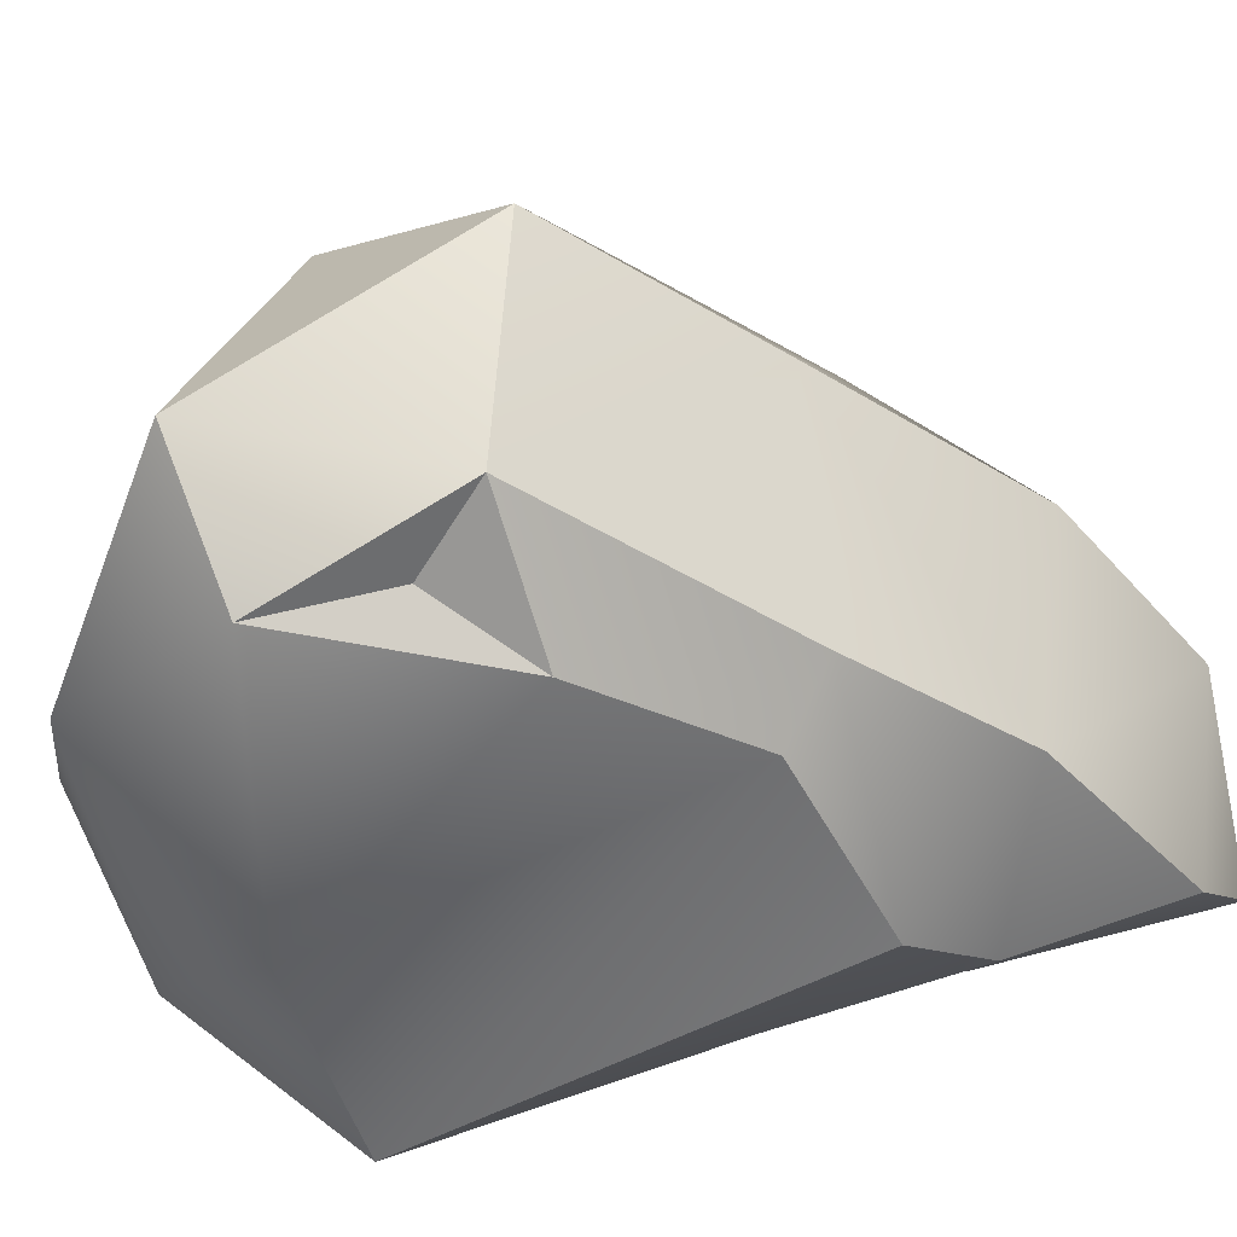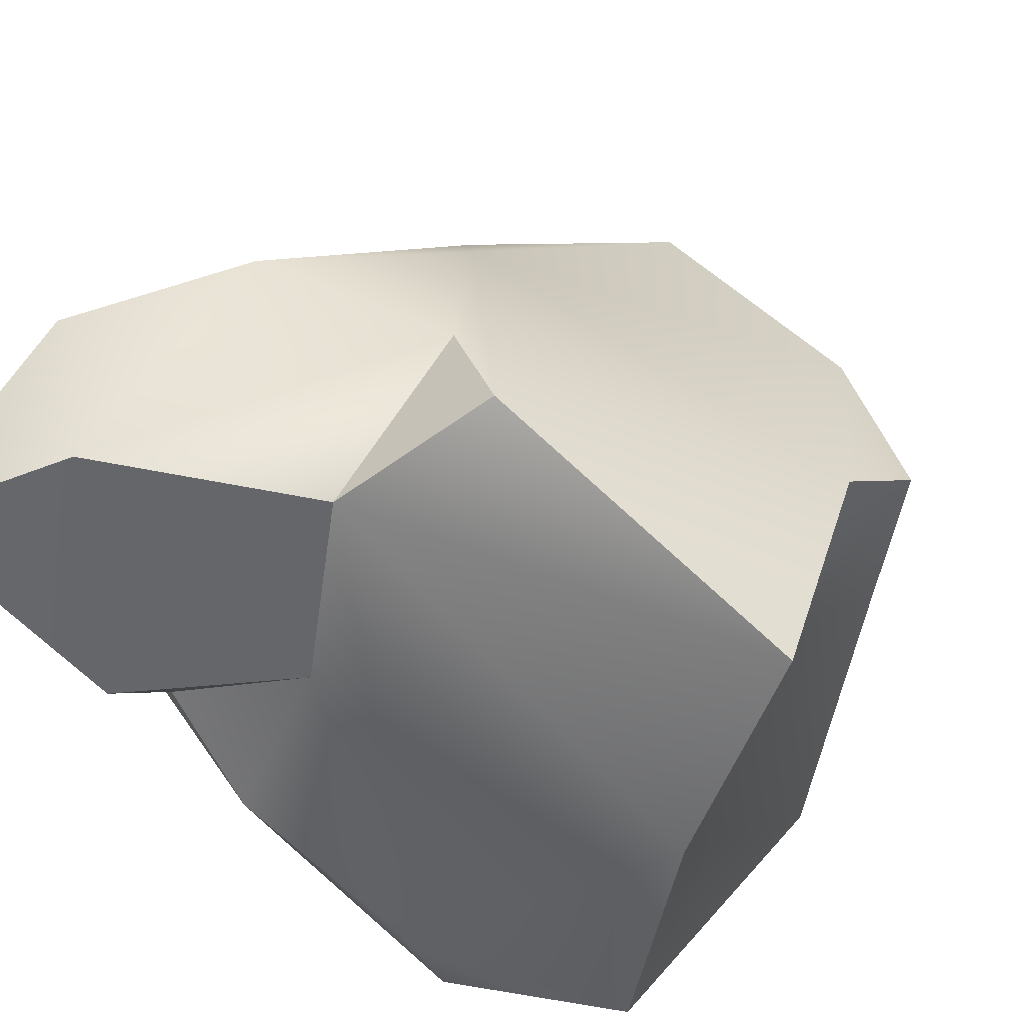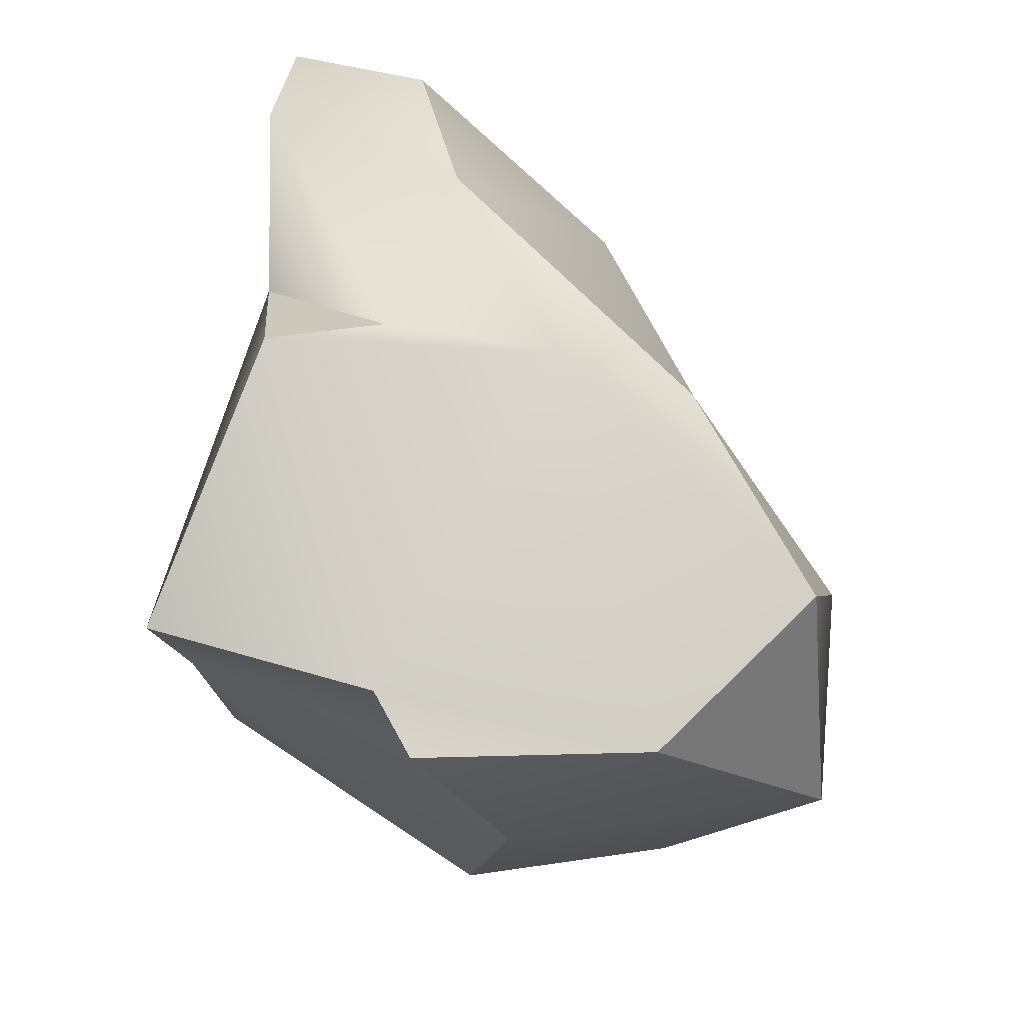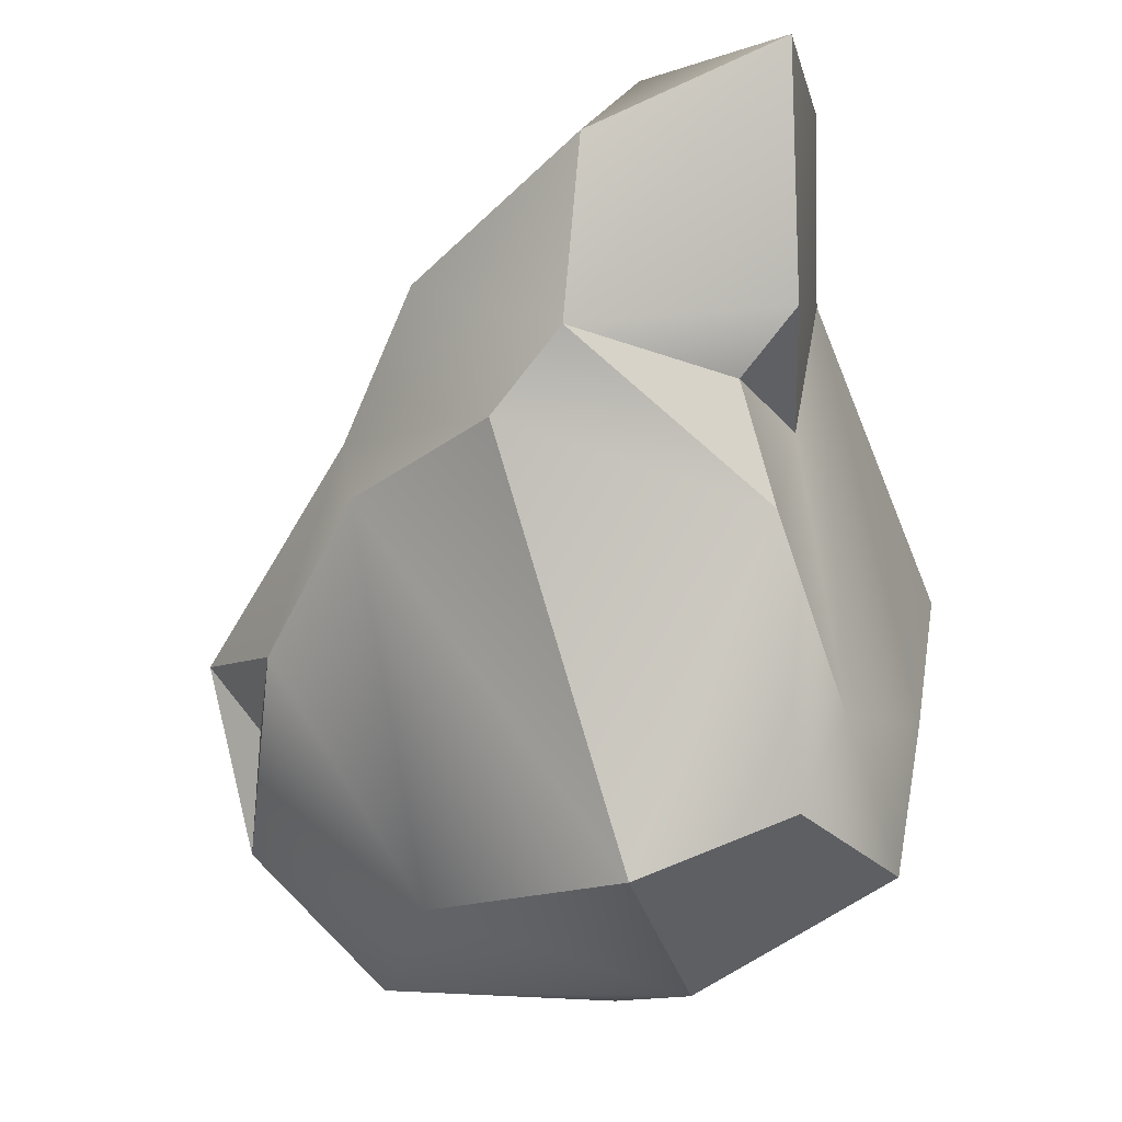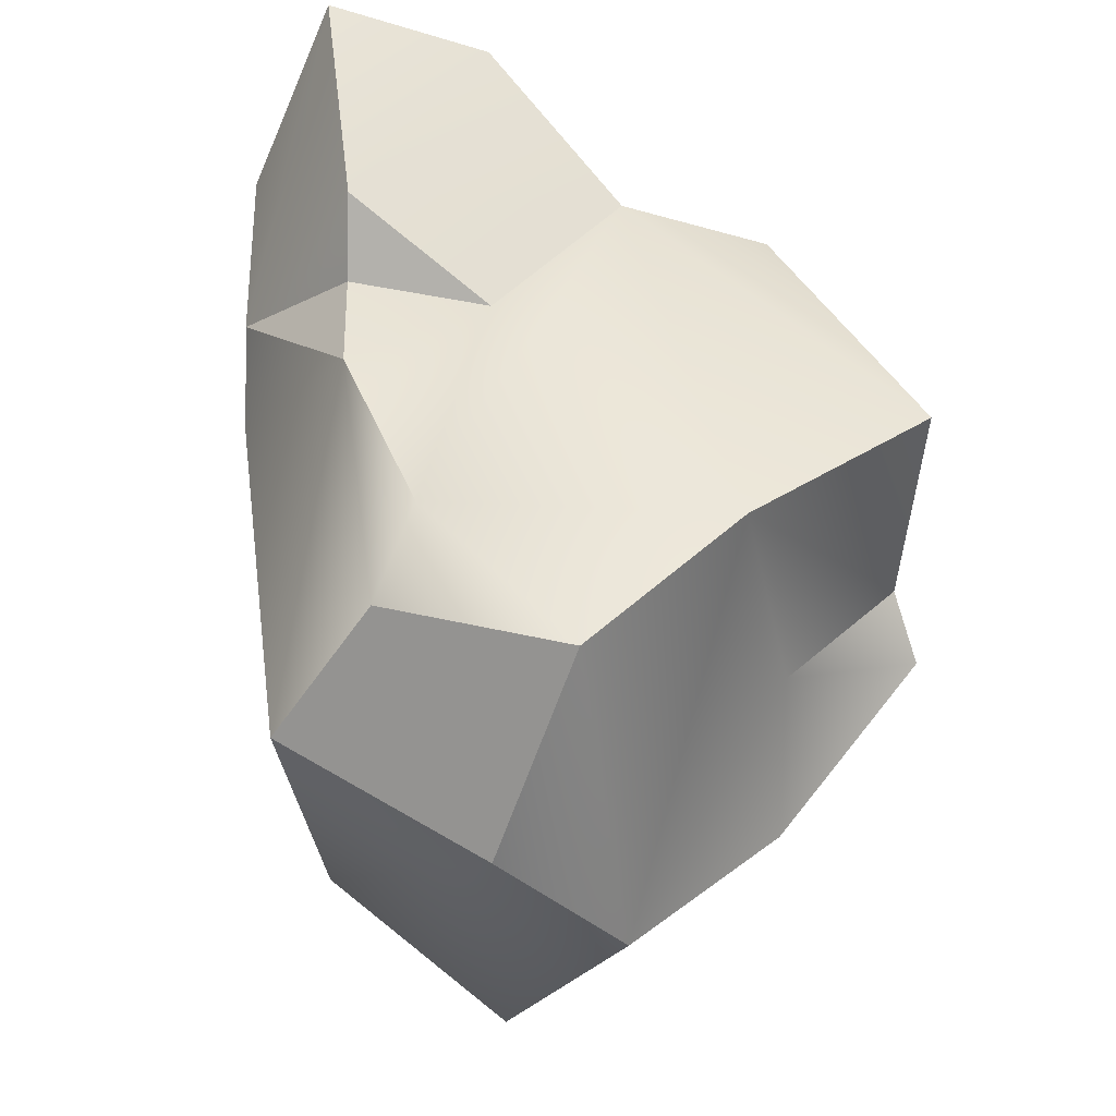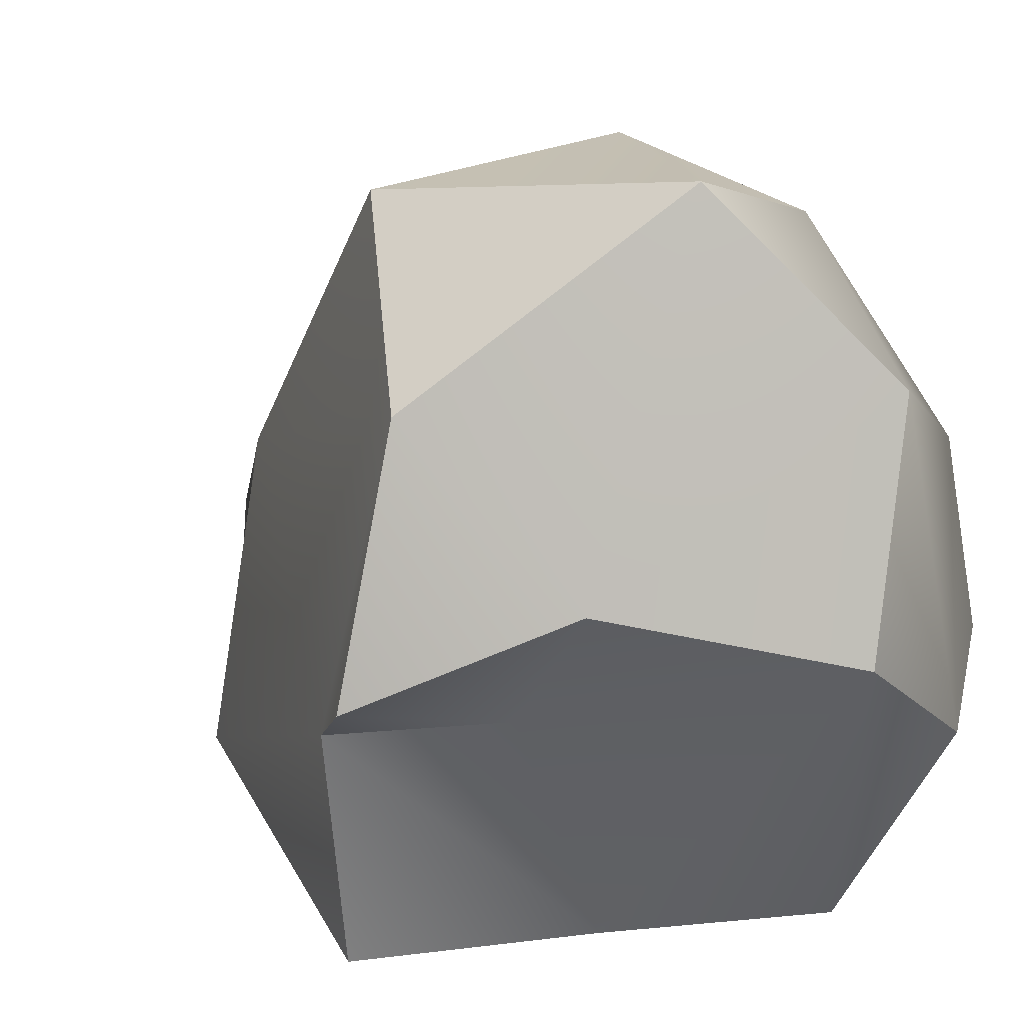
<metadata>
{"format":"obj","ext":"obj","renderer":"f3d","projection":"perspective","resolution":1024,"background":"white","views":[{"elev":64.9,"azim":-112.1,"up":"+Y"},{"elev":-53.8,"azim":33.0,"up":"+Y"},{"elev":24.3,"azim":93.1,"up":"+Z"},{"elev":-6.5,"azim":-79.5,"up":"+Z"},{"elev":-33.3,"azim":-16.5,"up":"+Z"},{"elev":15.3,"azim":131.1,"up":"+Y"}]}
</metadata>
<code>
o Rock_Small04_high.001
v -2.098 0.1963 0.5667
v -1.355 1.221 0.2091
v -1.919 -0.5893 -2.116
v -0.9729 -1.625 2.599
v 0.7363 -0.6452 1.633
v -0.06901 -0.2145 2.408
v -0.04855 -1.542 1.578
v 0.9915 -1.414 1.61
v 2.066 -0.626 -0.4163
v 2.302 -0.3713 -0.7741
v 1.959 1.231 -0.8786
v -2.039 -1.577 2.767
v -1.837 -1.585 1.21
v -1.071 -0.5367 2.837
v 0.7112 0.5123 1.452
v -1.387 -1.798 -1.156
v -0.8835 -1.47 0.6181
v -1.641 0.7784 1.466
v -1.016 1.363 0.607
v 1.303 -0.5762 -1.17
v 1.521 0.2203 -1.856
v -2.243 -0.3704 2.202
v 0.03107 1.337 -2.843
v 0.3797 -0.1326 -2.915
v -0.6367 -0.7709 -2.822
v 1.247 2.272 -0.06034
v -0.1242 2.513 -0.7208
v 0.427 1.428 1.046
v -0.499 -2.04 -2.097
v 0.4783 -2.138 -1.101
v 0.7206 2.446 -1.956
v -1.779 -1.441 0.02967
v -1.742 -1.225 0.8048
v -2.217 -0.2611 1.073
v -1.265 0.7576 -2.293
v -0.2287 2.173 -1.958
v 1.67 -2.182 -0.2046
v -1.561 -1.538 -1.724
v -0.312 2.1 -1.155
v -0.8745 1.885 -0.7163
f 1 2 3
f 4 5 6
f 5 4 7
f 5 7 8
f 9 10 11
f 4 12 13
f 6 14 4
f 15 6 5
f 16 7 17
f 1 18 19
f 20 21 10
f 14 18 22
f 23 24 25
f 26 27 28
f 16 29 30
f 6 15 28
f 14 22 12
f 31 27 26
f 32 33 34
f 34 12 22
f 13 34 33
f 34 13 12
f 25 24 29
f 25 3 35
f 11 21 31
f 36 27 31
f 37 30 9
f 9 8 37
f 19 2 1
f 12 4 14
f 28 19 18
f 18 34 22
f 8 15 5
f 23 35 36
f 8 7 37
f 9 15 8
f 32 34 1
f 11 10 21
f 17 13 33
f 31 26 11
f 30 29 24
f 30 24 20
f 20 10 9
f 18 1 34
f 35 23 25
f 31 23 36
f 16 38 29
f 28 15 26
f 18 14 6 28
f 16 17 32
f 32 17 33
f 38 16 32
f 32 3 38
f 27 39 40
f 40 39 36
f 39 27 36
f 40 36 35
f 20 9 30
f 24 21 20
f 7 16 30 37
f 40 2 19 27
f 27 19 28
f 15 9 11 26
f 25 29 38 3
f 7 4 13 17
f 35 3 2 40
f 1 3 32
f 21 24 23 31

</code>
